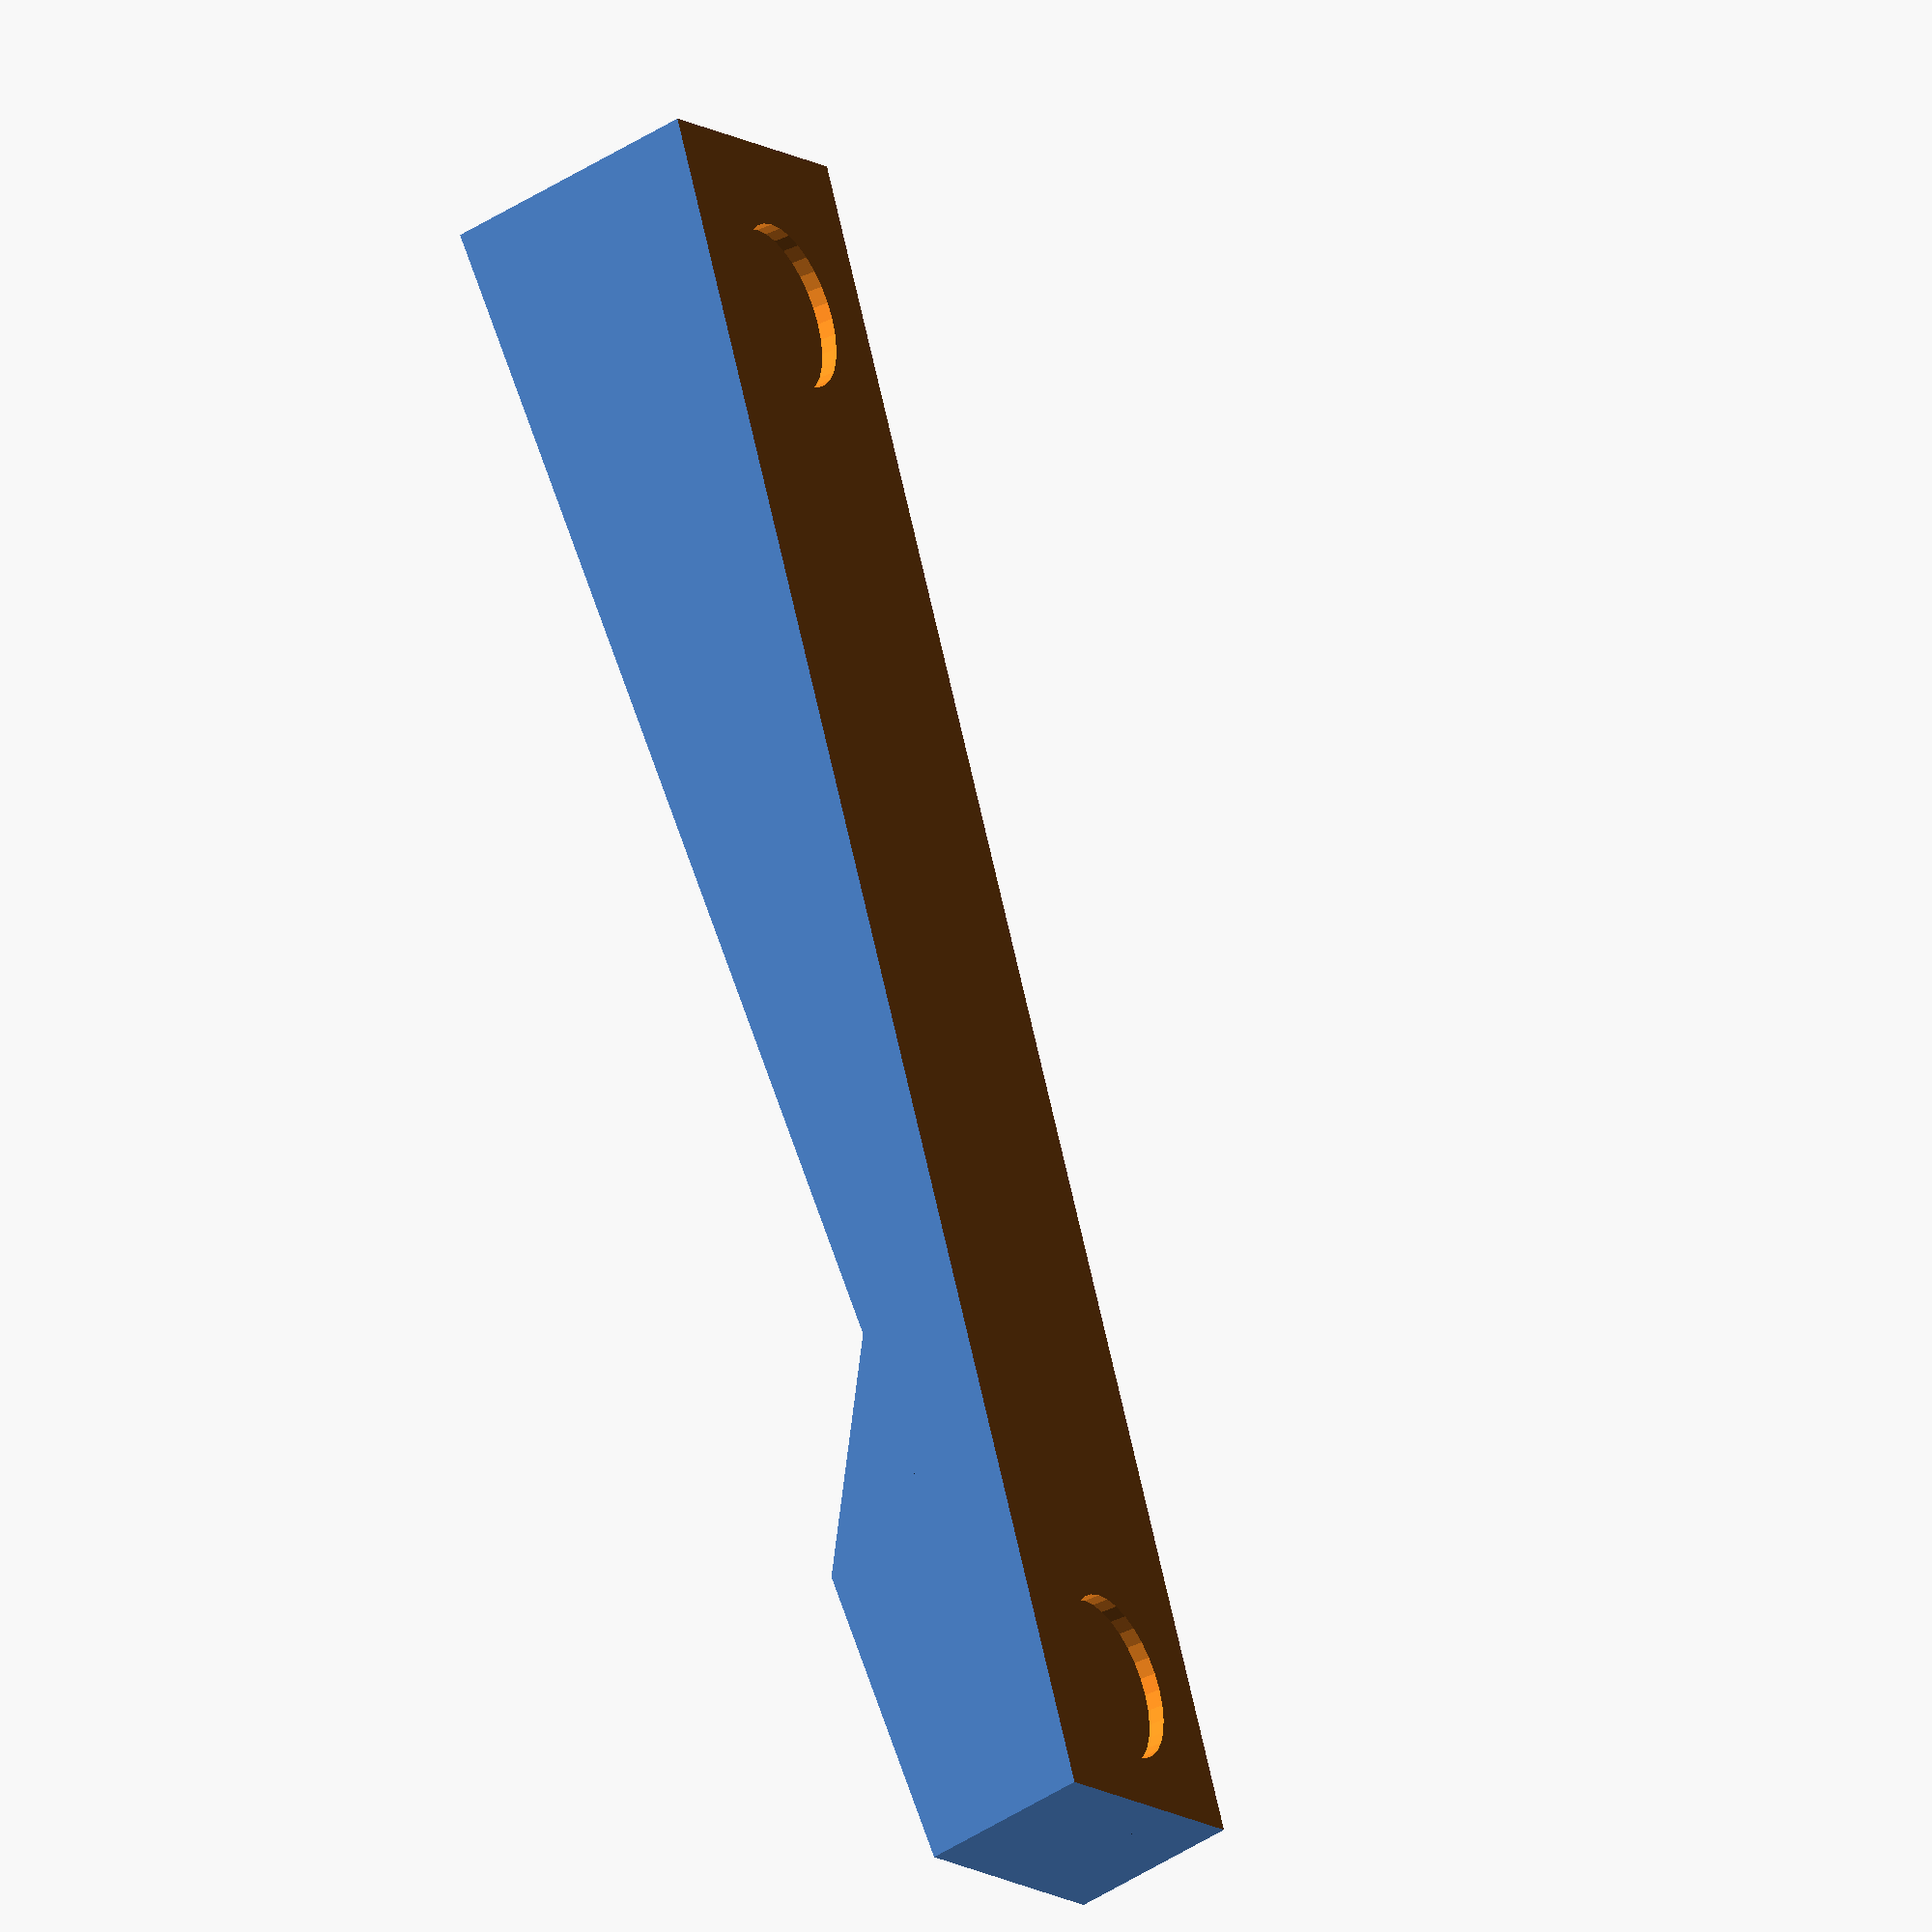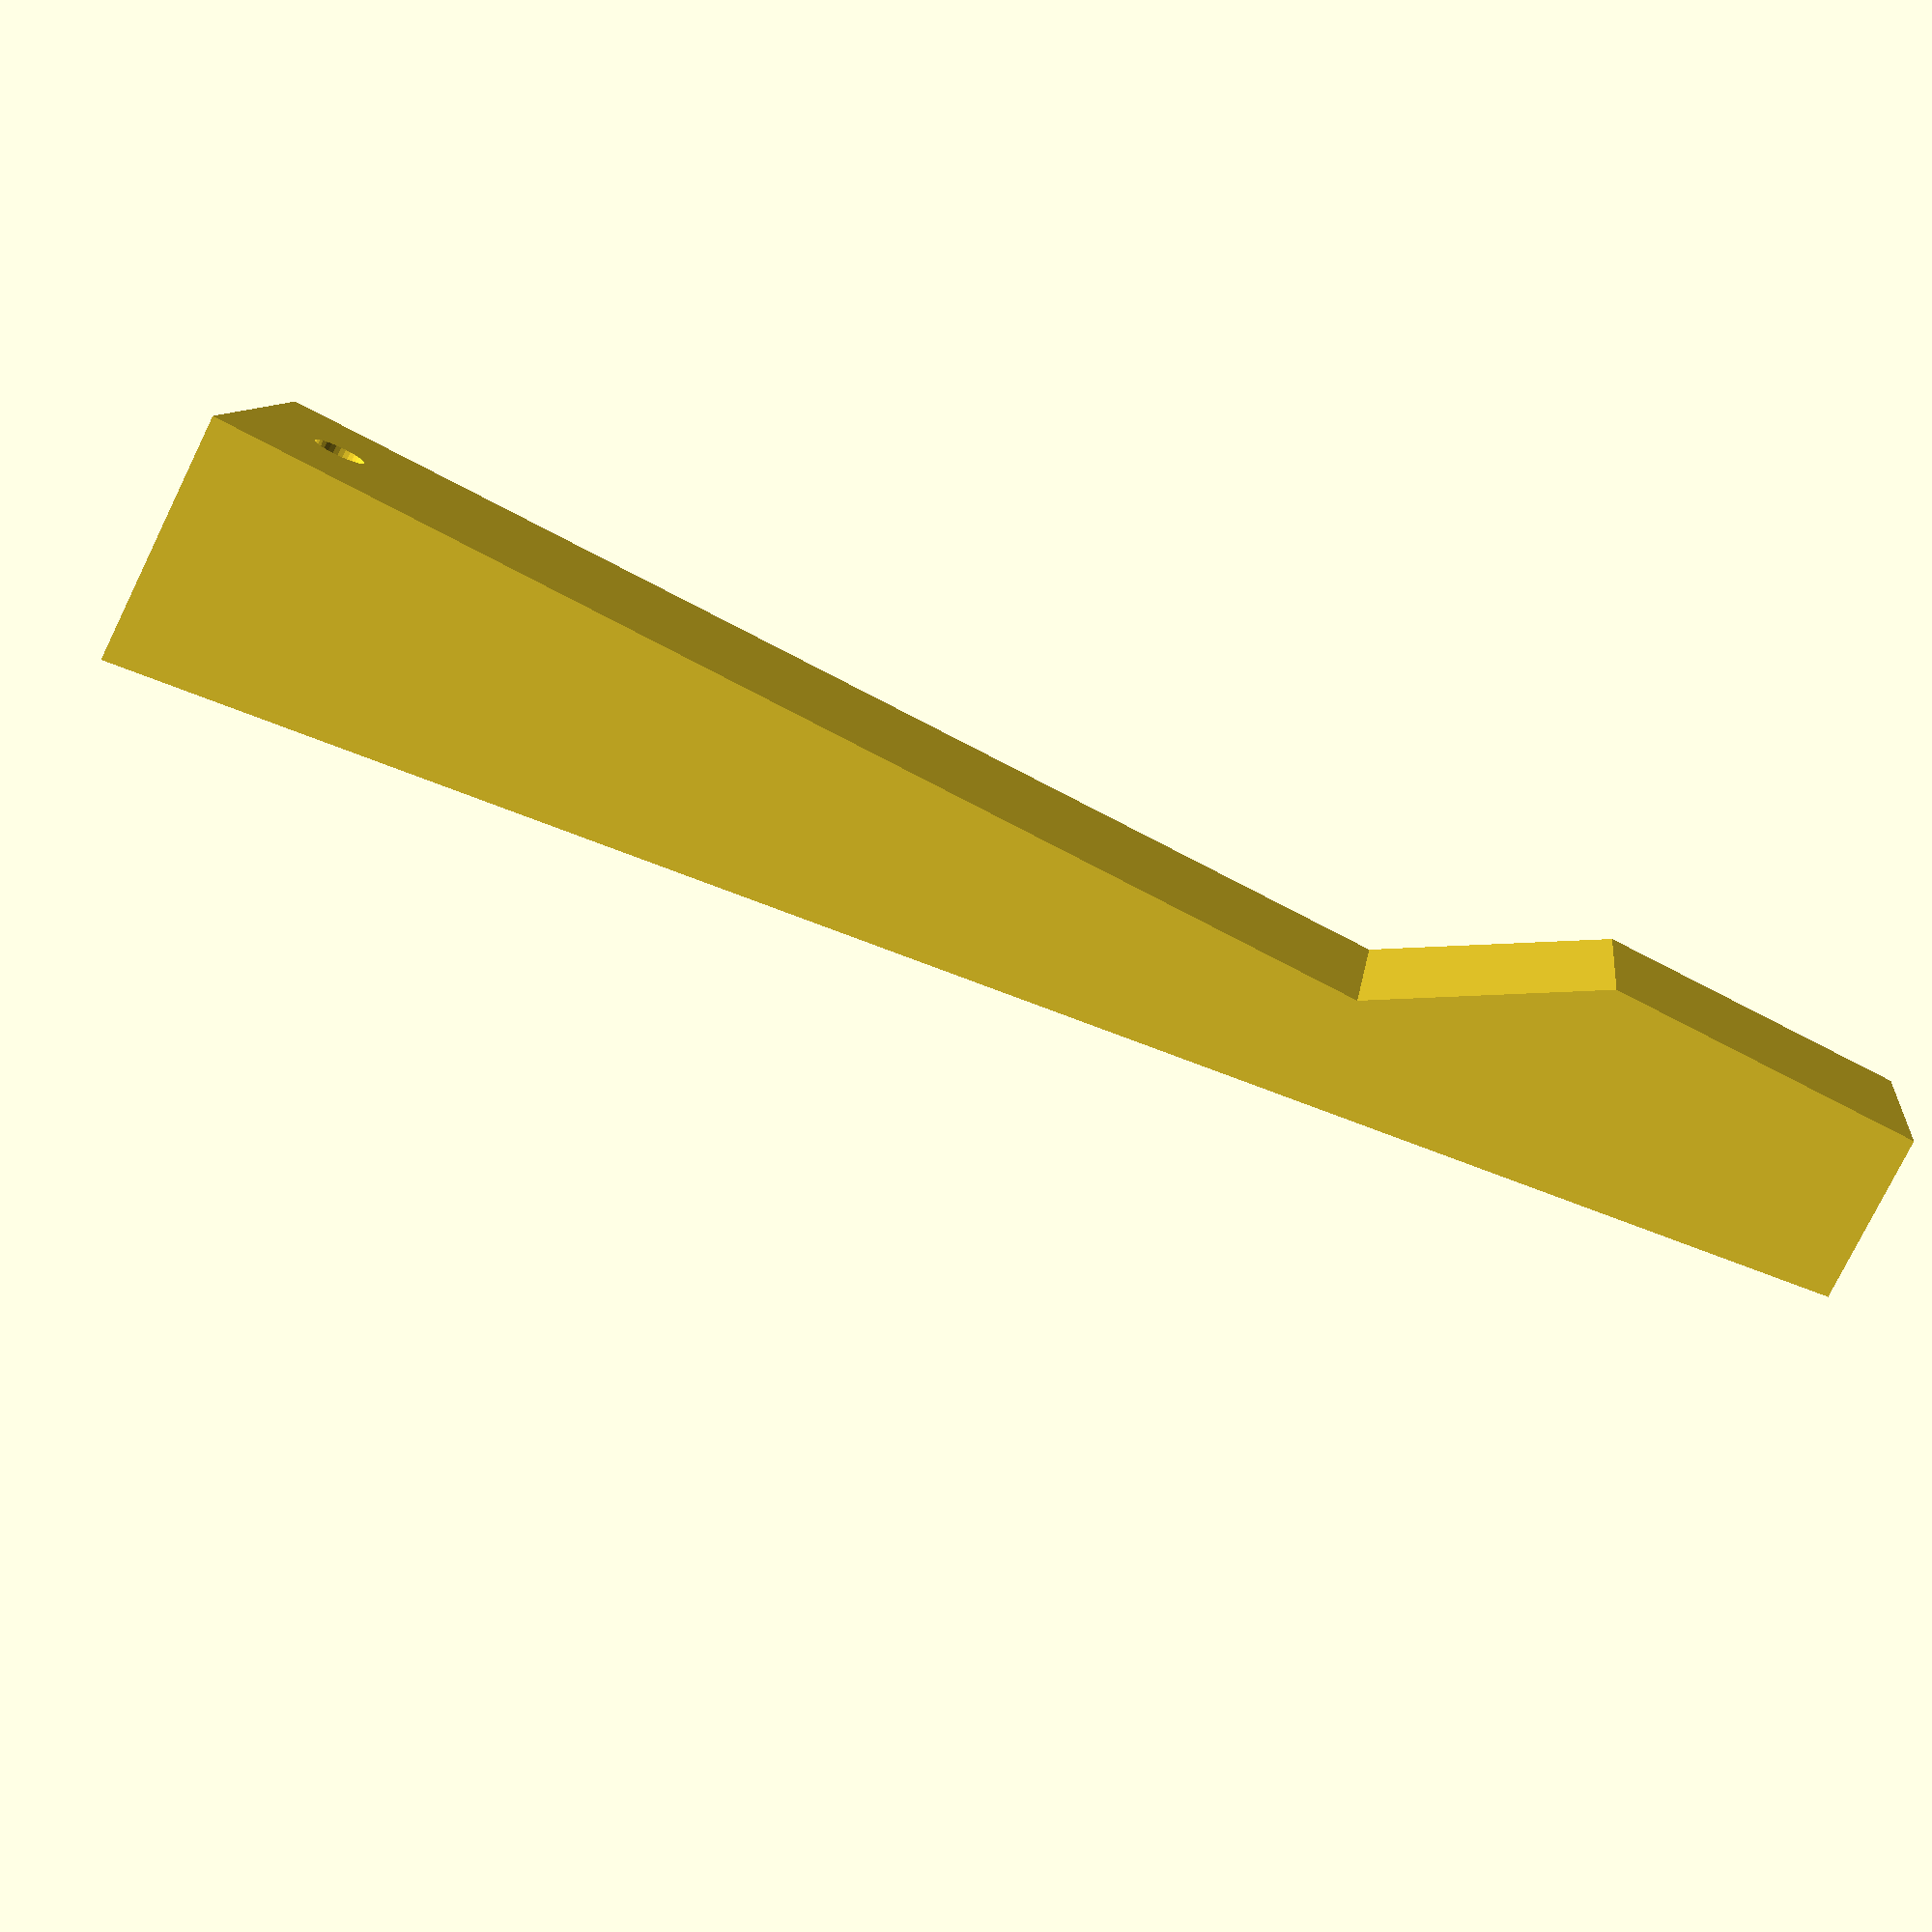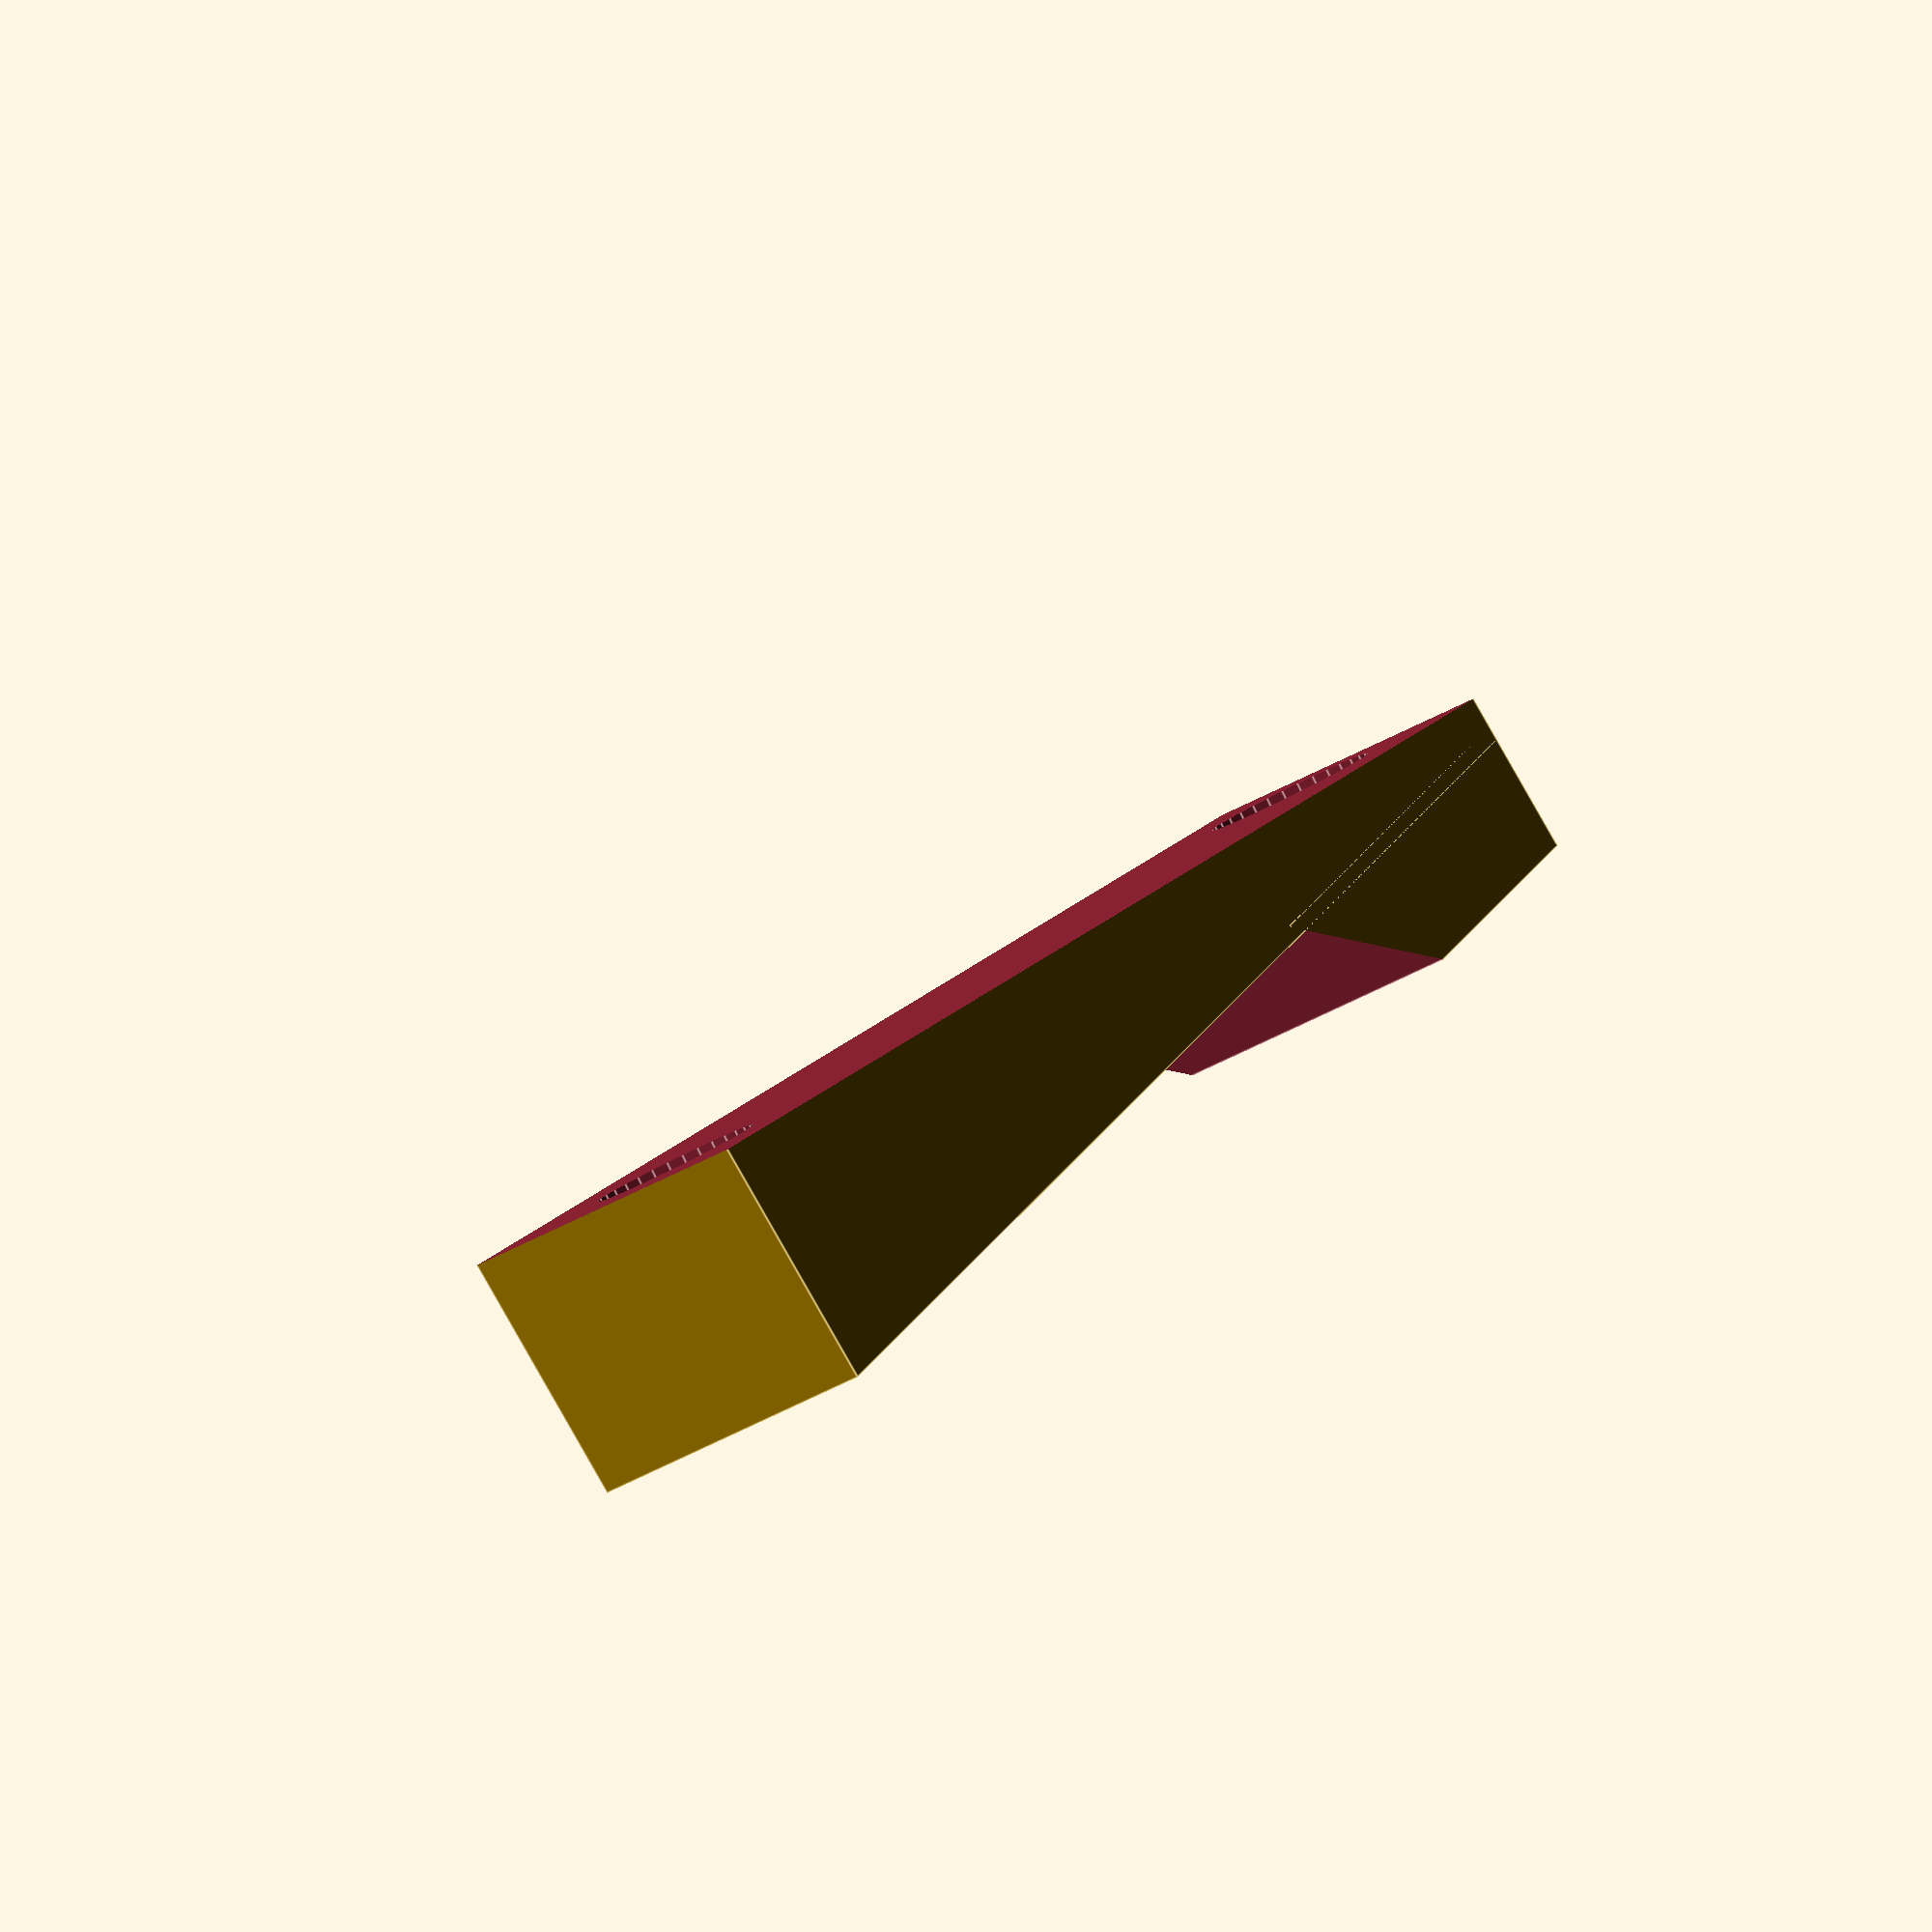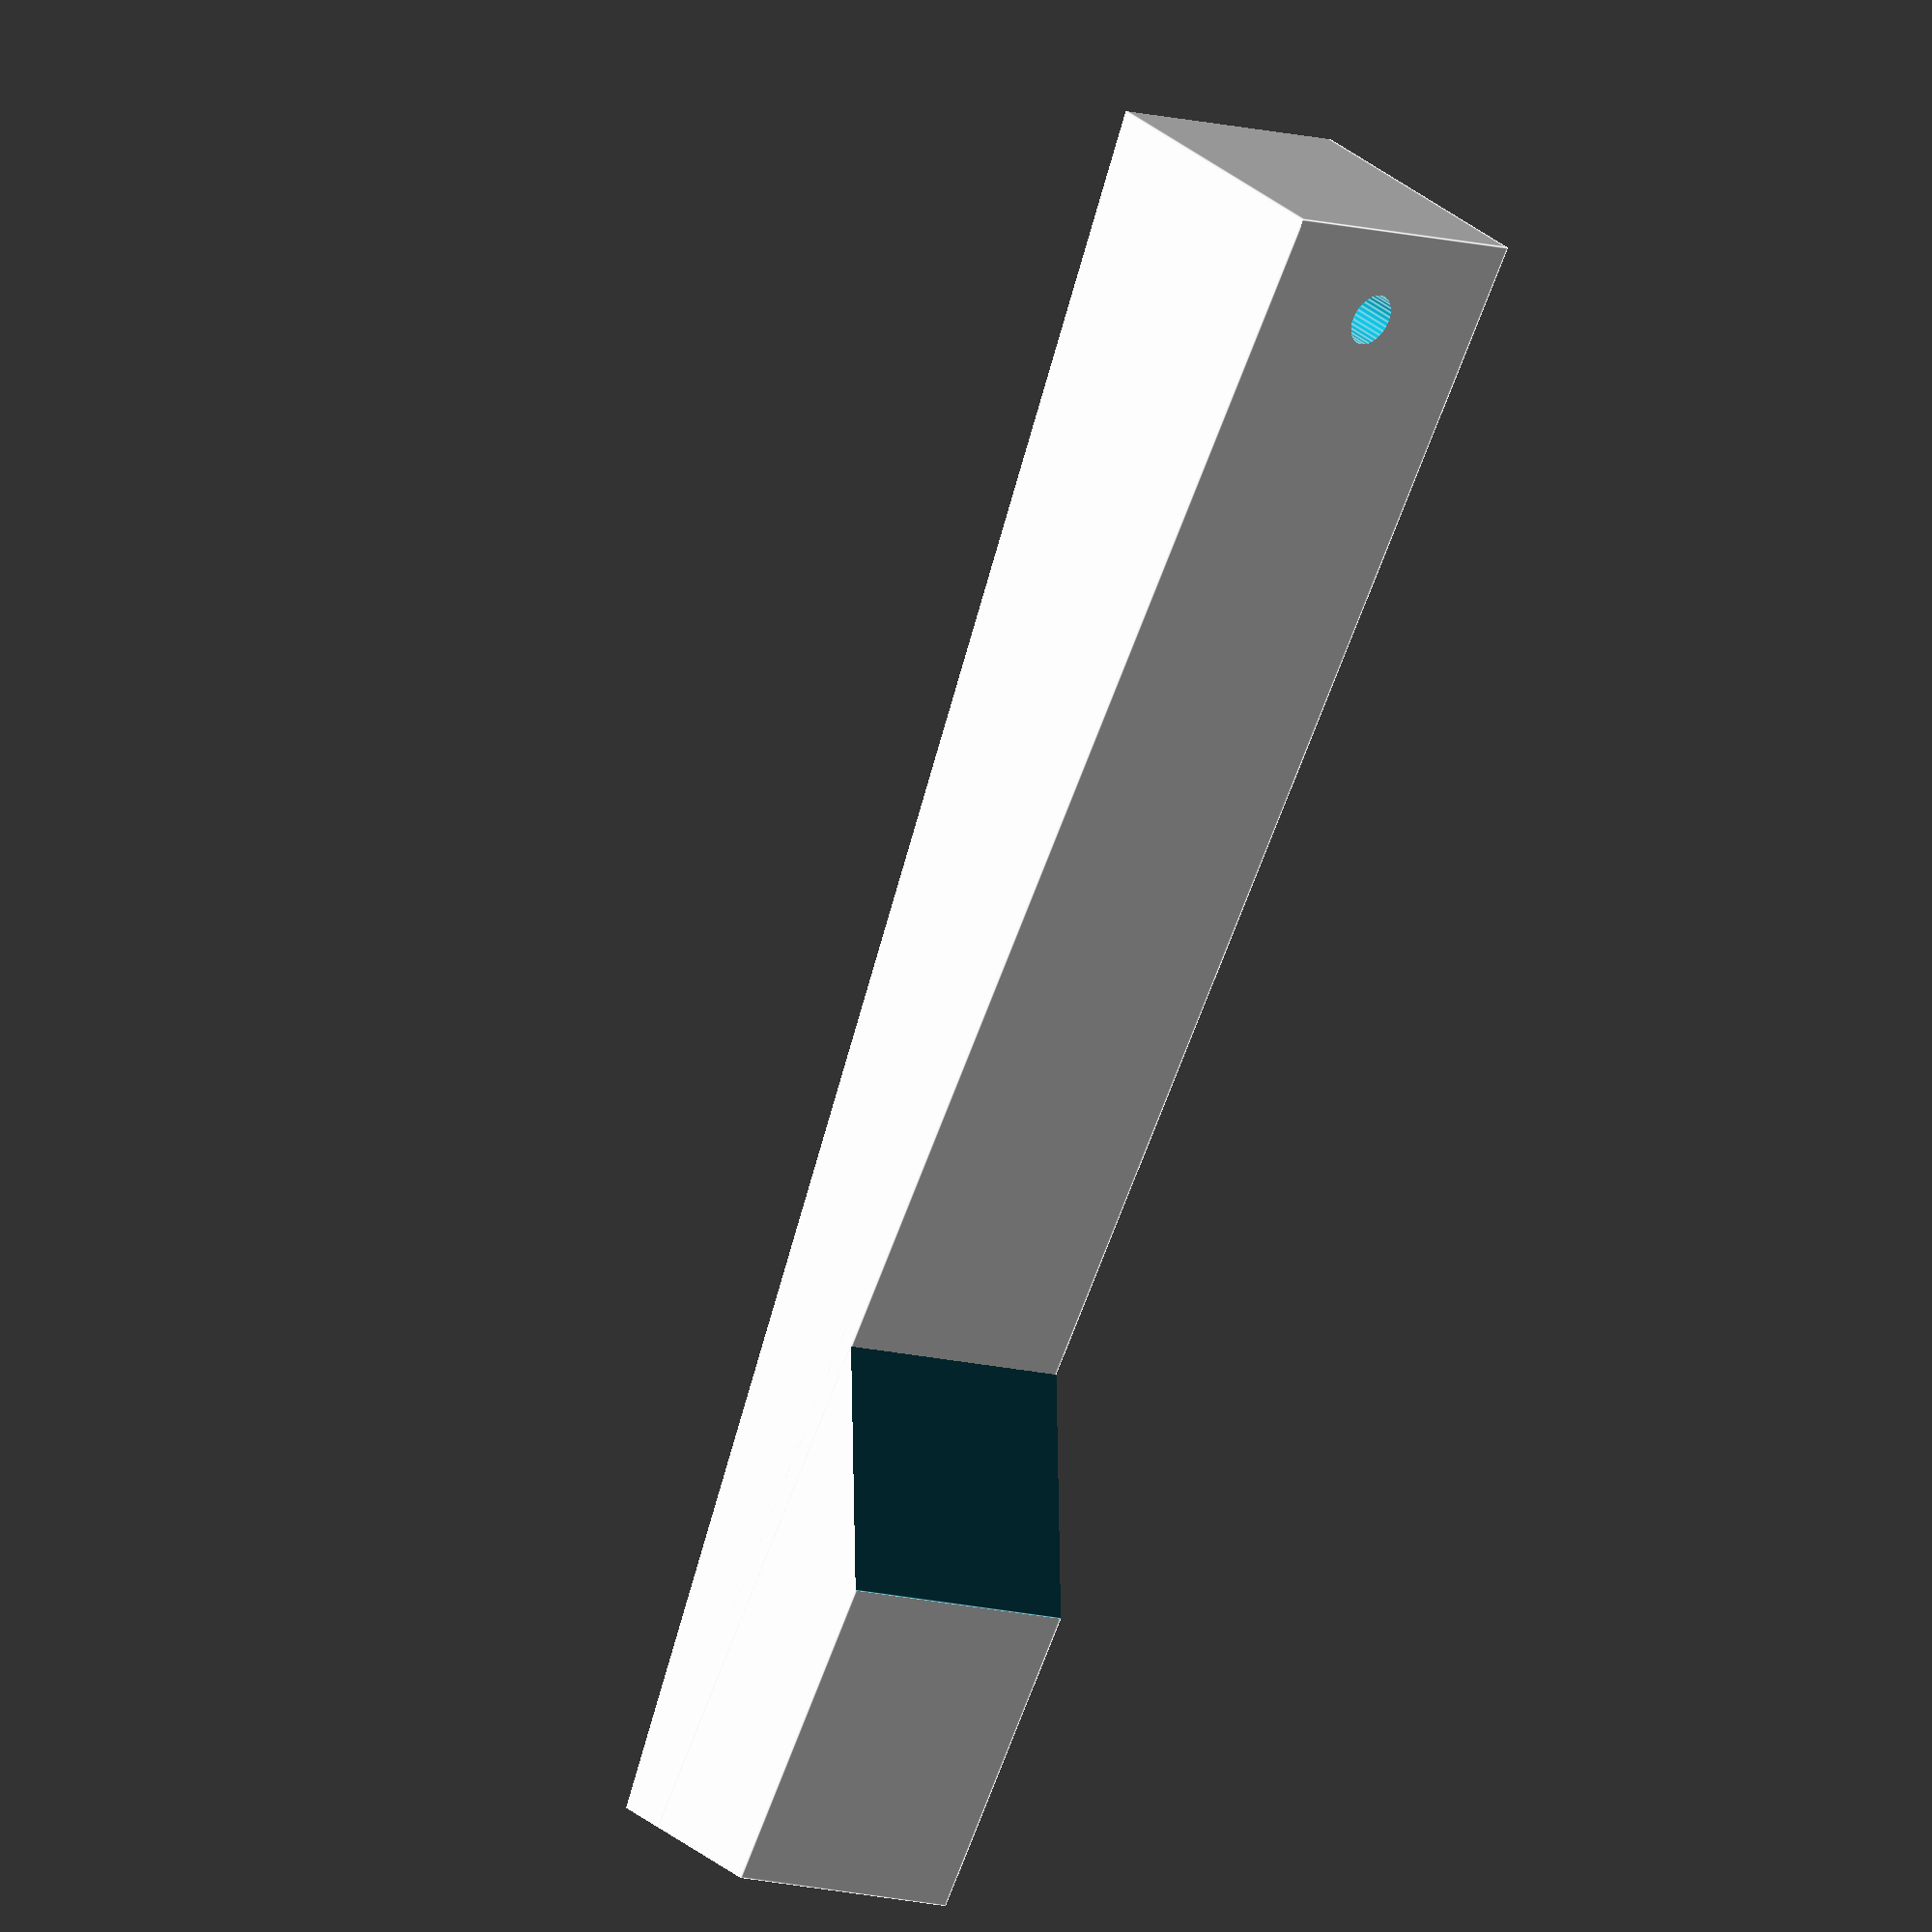
<openscad>
// A simple "foot" for C64 keyboards.
// There were many versions of this keyboard.
// This design may not work on all of them.

$fn = 32;

difference() {
    block();

    translate([-1,-1,9])
    rotate([7,0,0])
    cube([22,150,30]);

    rotate([7,0,0])
    translate([10,24,8])
    cylinder(3, d=11);

    rotate([7,0,0])
    translate([10,117,8])
    cylinder(3, d=11);
}

module block() {
    difference() {
        translate([0,14,0])
        cube([20,35,8.8]);

        translate([-1,34,0])
        rotate([-60,0,0])
        cube([22,20,20]);
    }

    difference () {

        translate([0,14,7.8])
        cube([20,112,30]);

        translate([10,120,0])
        cylinder(7.8+7.5, d=3.4);

    };
}

</openscad>
<views>
elev=49.9 azim=325.5 roll=305.0 proj=o view=wireframe
elev=77.5 azim=82.5 roll=153.8 proj=p view=wireframe
elev=259.9 azim=24.5 roll=150.6 proj=o view=edges
elev=146.7 azim=150.7 roll=41.9 proj=o view=edges
</views>
